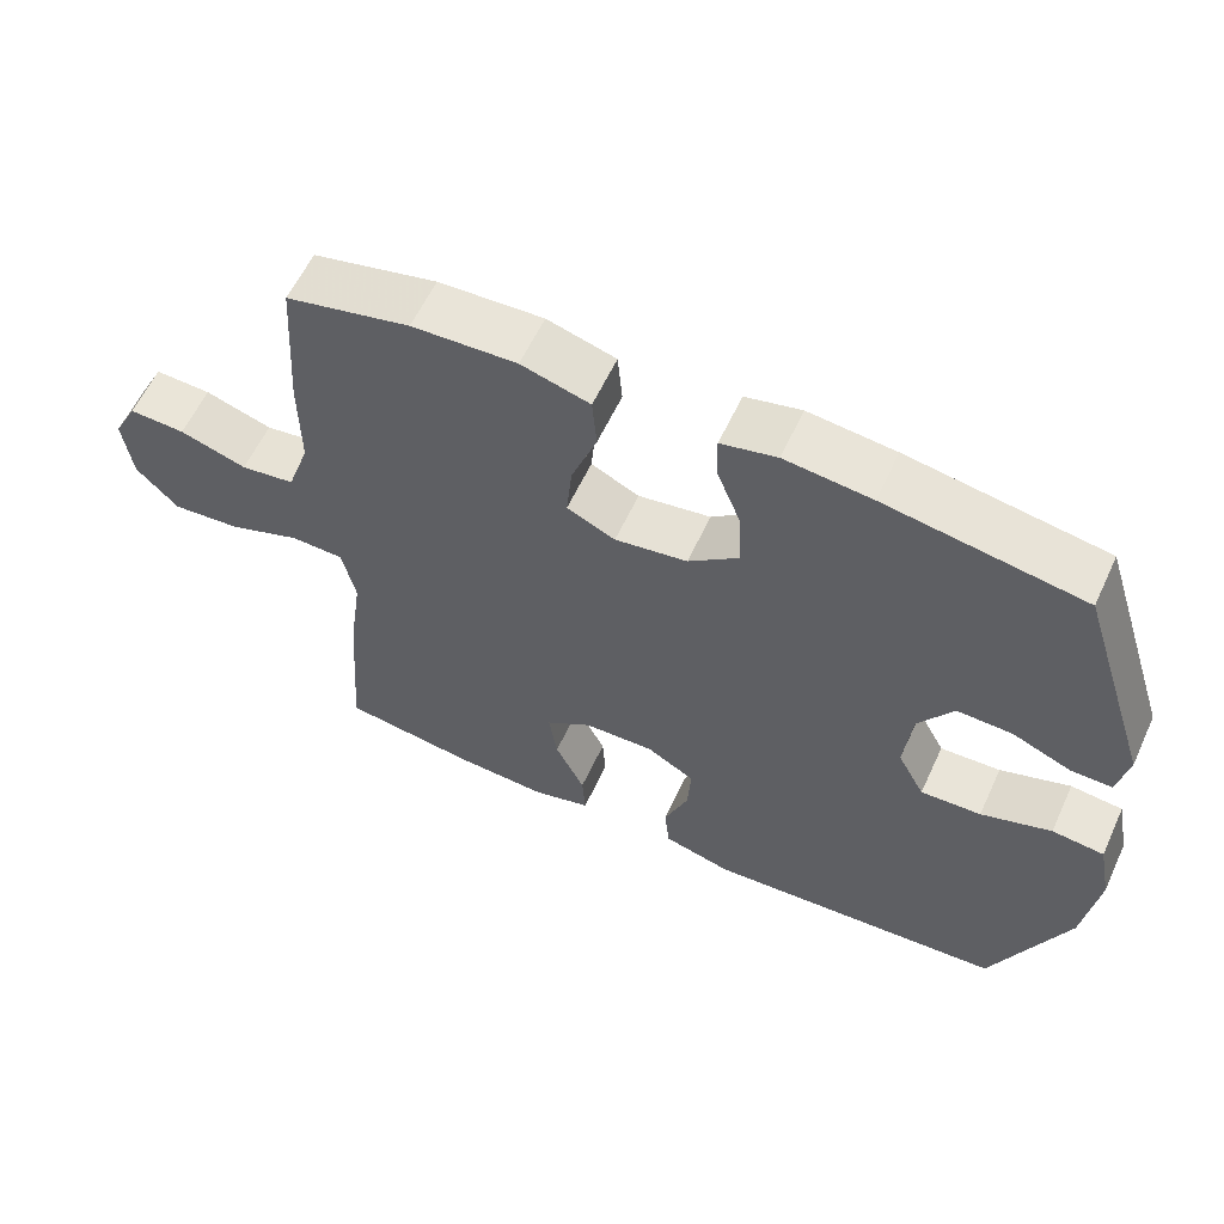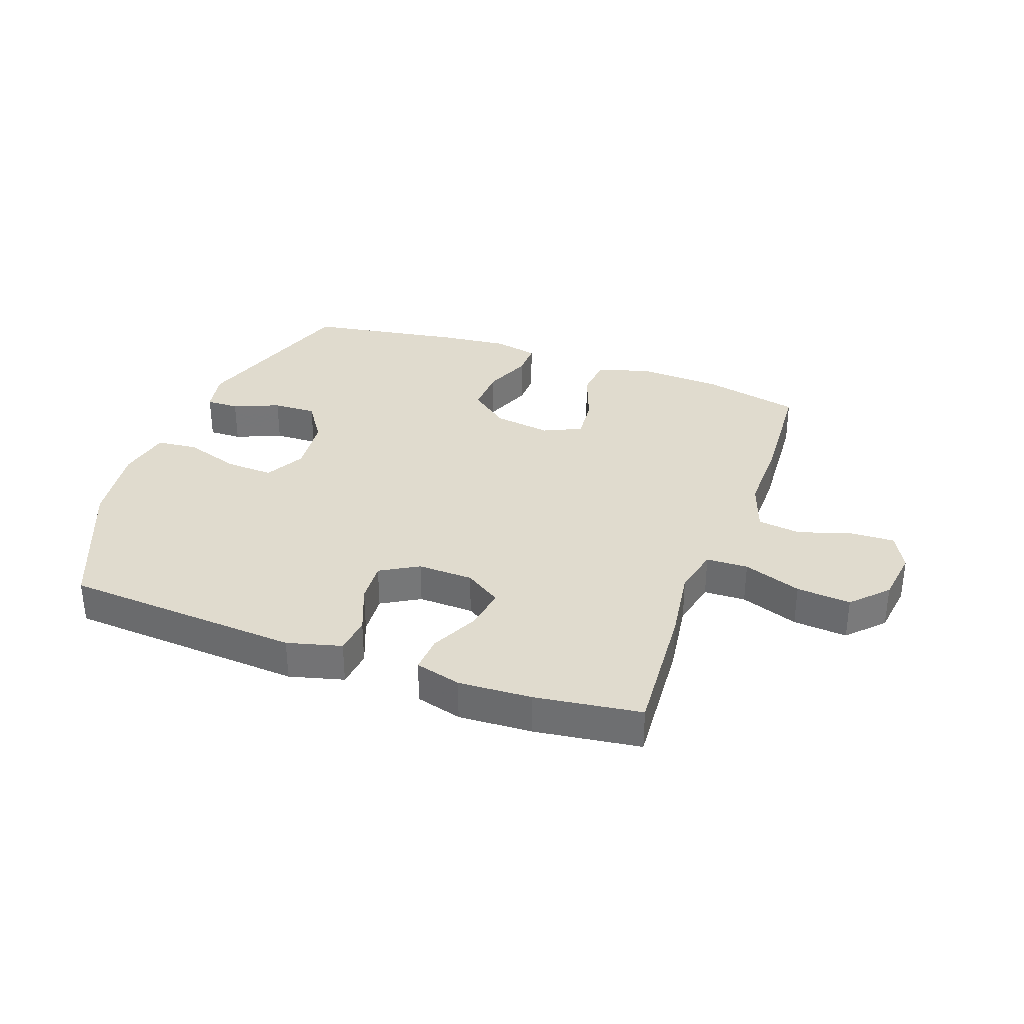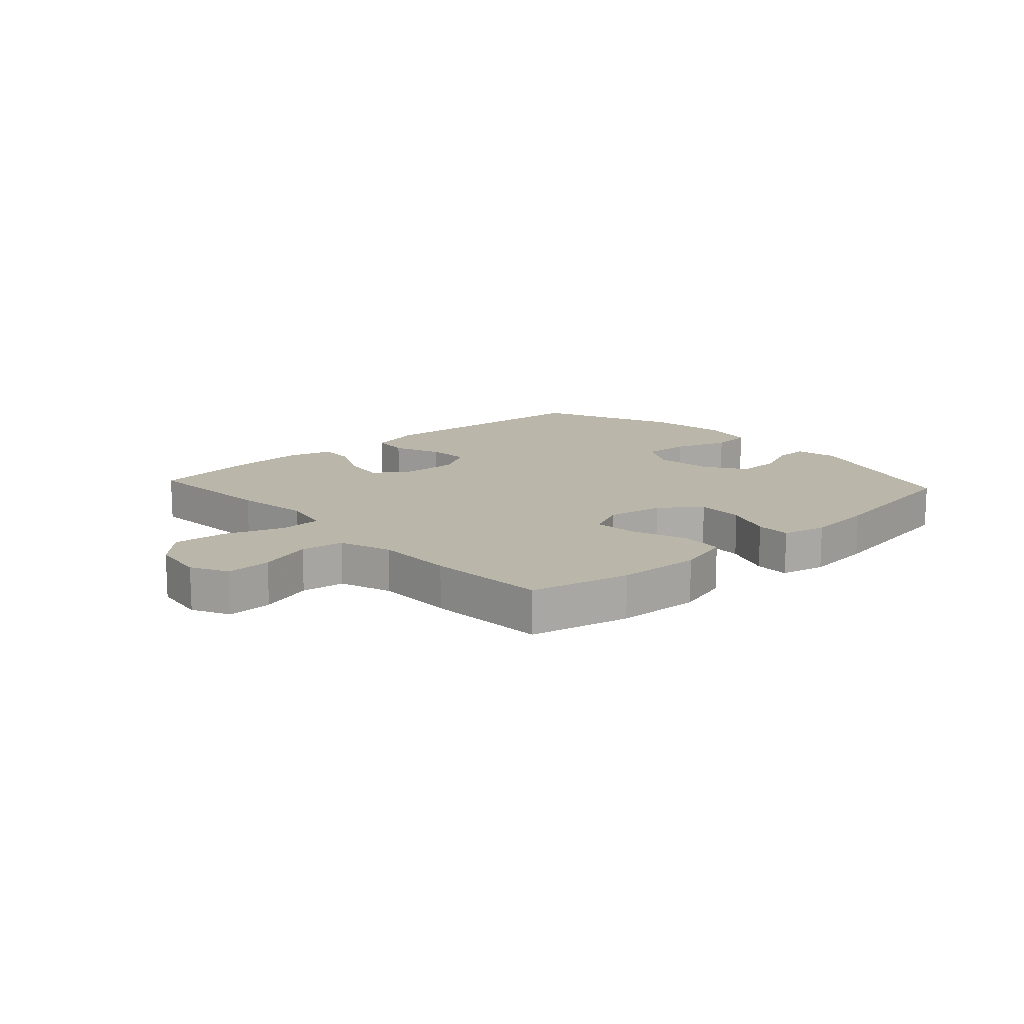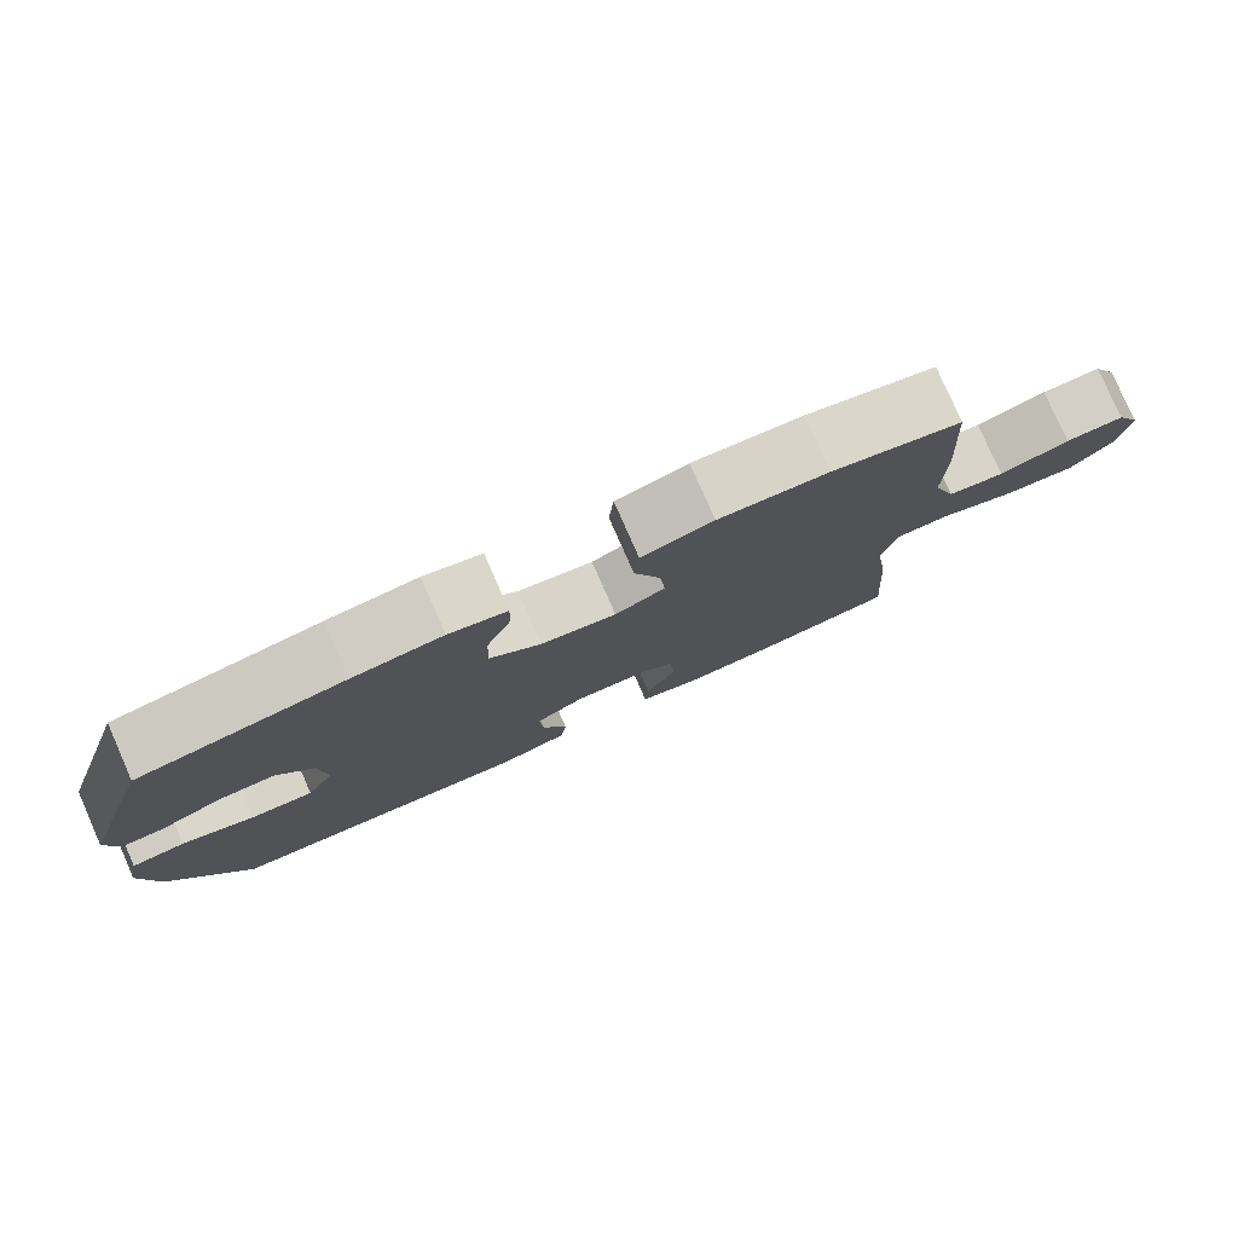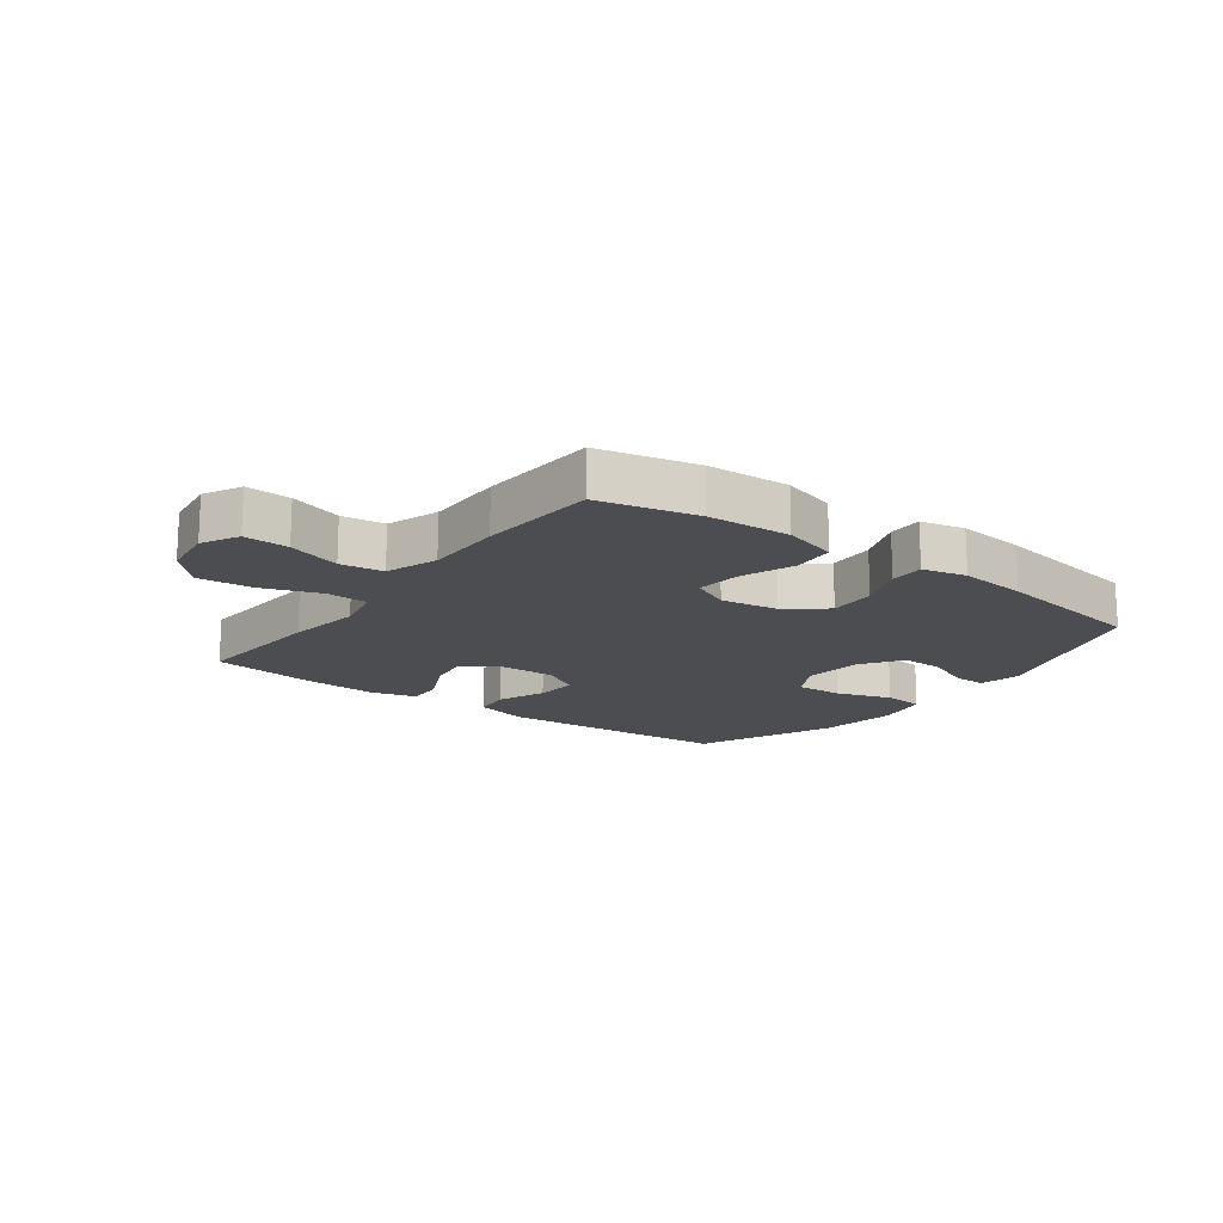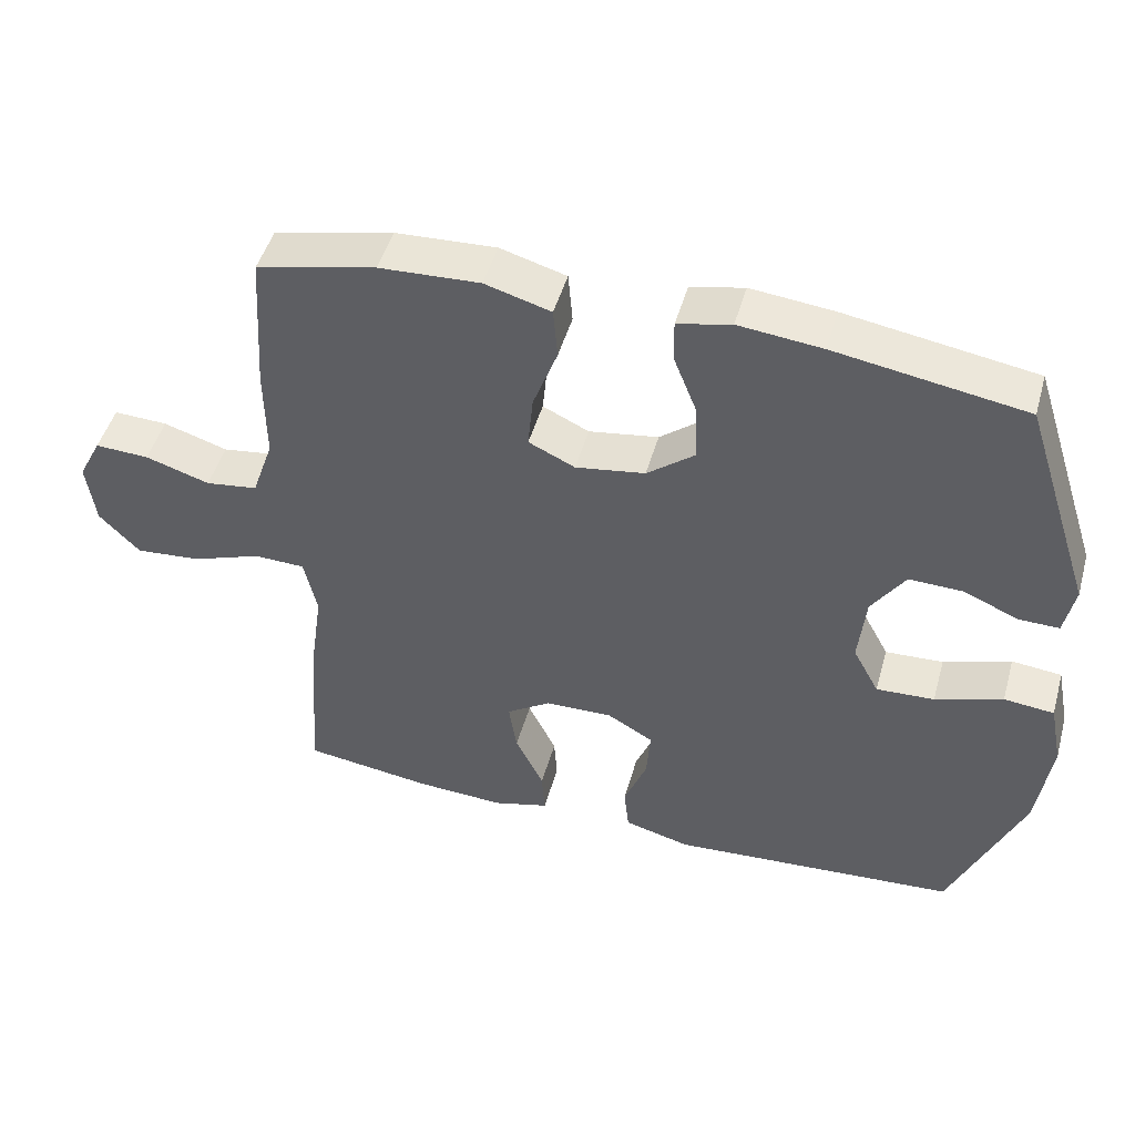
<metadata>
{"format":"obj","ext":"obj","renderer":"f3d","projection":"perspective","resolution":1024,"background":"white","views":[{"elev":59.3,"azim":24.8,"up":"+Z"},{"elev":33.4,"azim":-160.2,"up":"+Y"},{"elev":13.9,"azim":-42.4,"up":"+Y"},{"elev":79.2,"azim":156.2,"up":"+Z"},{"elev":-16.1,"azim":-36.7,"up":"+Y"},{"elev":47.8,"azim":15.6,"up":"+Z"}]}
</metadata>
<code>
v -0.5 0.07 0.5
v -0.335 0.07 0.538
v -0.196 0.07 0.545
v -0.105 0.07 0.519
v -0.099 0.07 0.448
v -0.133 0.07 0.356
v -0.14 0.07 0.282
v -0.076 0.07 0.252
v 0.02 0.07 0.267
v 0.086 0.07 0.319
v 0.083 0.07 0.398
v 0.051 0.07 0.479
v 0.05 0.07 0.537
v 0.124 0.07 0.554
v 0.239 0.07 0.542
v 0.5 0.07 0.5
v 0.597 0.07 0.203
v 0.583 0.07 0.132
v 0.528 0.07 0.133
v 0.451 0.07 0.165
v 0.378 0.07 0.167
v 0.332 0.07 0.098
v 0.322 0.07 0
v 0.358 0.07 -0.067
v 0.438 0.07 -0.063
v 0.531 0.07 -0.032
v 0.6 0.07 -0.039
v 0.618 0.07 -0.129
v 0.599 0.07 -0.266
v 0.5 0.07 -0.5
v 0.102 0.07 -0.528
v 0.011 0.07 -0.504
v 0.004 0.07 -0.441
v 0.036 0.07 -0.36
v 0.041 0.07 -0.289
v -0.023 0.07 -0.252
v -0.116 0.07 -0.255
v -0.177 0.07 -0.295
v -0.166 0.07 -0.367
v -0.127 0.07 -0.447
v -0.123 0.07 -0.509
v -0.2 0.07 -0.53
v -0.323 0.07 -0.524
v -0.5 0.07 -0.5
v -0.484 0.07 -0.271
v -0.466 0.07 -0.145
v -0.484 0.07 -0.064
v -0.554 0.07 -0.062
v -0.651 0.07 -0.097
v -0.742 0.07 -0.105
v -0.798 0.07 -0.047
v -0.81 0.07 0.042
v -0.778 0.07 0.104
v -0.703 0.07 0.101
v -0.614 0.07 0.073
v -0.542 0.07 0.083
v -0.512 0.07 0.17
v -0.513 0.07 0.301
v -0.5 0 0.5
v -0.335 0 0.538
v -0.196 0 0.545
v -0.105 0 0.519
v -0.099 0 0.448
v -0.133 0 0.356
v -0.14 0 0.282
v -0.076 0 0.252
v 0.02 0 0.267
v 0.086 0 0.319
v 0.083 0 0.398
v 0.051 0 0.479
v 0.05 0 0.537
v 0.124 0 0.554
v 0.239 0 0.542
v 0.5 0 0.5
v 0.597 0 0.203
v 0.583 0 0.132
v 0.528 0 0.133
v 0.451 0 0.165
v 0.378 0 0.167
v 0.332 0 0.098
v 0.322 0 0
v 0.358 0 -0.067
v 0.438 0 -0.063
v 0.531 0 -0.032
v 0.6 0 -0.039
v 0.618 0 -0.129
v 0.599 0 -0.266
v 0.5 0 -0.5
v 0.102 0 -0.528
v 0.011 0 -0.504
v 0.004 0 -0.441
v 0.036 0 -0.36
v 0.041 0 -0.289
v -0.023 0 -0.252
v -0.116 0 -0.255
v -0.177 0 -0.295
v -0.166 0 -0.367
v -0.127 0 -0.447
v -0.123 0 -0.509
v -0.2 0 -0.53
v -0.323 0 -0.524
v -0.5 0 -0.5
v -0.484 0 -0.271
v -0.466 0 -0.145
v -0.484 0 -0.064
v -0.554 0 -0.062
v -0.651 0 -0.097
v -0.742 0 -0.105
v -0.798 0 -0.047
v -0.81 0 0.042
v -0.778 0 0.104
v -0.703 0 0.101
v -0.614 0 0.073
v -0.542 0 0.083
v -0.512 0 0.17
v -0.513 0 0.301
f 4 5 6
f 3 4 6
f 2 3 6
f 1 2 6
f 58 1 6
f 57 58 6
f 56 57 6 7
f 53 54 55
f 52 53 55
f 51 52 55
f 50 51 55
f 49 50 55
f 48 49 55
f 47 48 55 56
f 44 45 46
f 43 44 46
f 42 43 46
f 41 42 46
f 40 41 46
f 39 40 46
f 38 39 46 47
f 56 7 8
f 47 56 8
f 38 47 8
f 37 38 8
f 32 33 34
f 31 32 34
f 30 31 34
f 29 30 34
f 28 29 34
f 27 28 34
f 26 27 34
f 25 26 34
f 24 25 34 35
f 23 24 35 36
f 18 19 20
f 17 18 20
f 16 17 20
f 15 16 20
f 14 15 20
f 13 14 20
f 12 13 20
f 11 12 20
f 10 11 20 21
f 9 10 21 22
f 23 36 37
f 22 23 37
f 9 22 37
f 8 9 37
f 64 63 62
f 64 62 61
f 64 61 60
f 64 60 59
f 64 59 116
f 64 116 115
f 65 64 115 114
f 113 112 111
f 113 111 110
f 113 110 109
f 113 109 108
f 113 108 107
f 113 107 106
f 114 113 106 105
f 104 103 102
f 104 102 101
f 104 101 100
f 104 100 99
f 104 99 98
f 104 98 97
f 105 104 97 96
f 66 65 114
f 66 114 105
f 66 105 96
f 66 96 95
f 92 91 90
f 92 90 89
f 92 89 88
f 92 88 87
f 92 87 86
f 92 86 85
f 92 85 84
f 92 84 83
f 93 92 83 82
f 94 93 82 81
f 78 77 76
f 78 76 75
f 78 75 74
f 78 74 73
f 78 73 72
f 78 72 71
f 78 71 70
f 78 70 69
f 79 78 69 68
f 80 79 68 67
f 95 94 81
f 95 81 80
f 95 80 67
f 95 67 66
f 1 59 60 2
f 2 60 61 3
f 3 61 62 4
f 4 62 63 5
f 5 63 64 6
f 6 64 65 7
f 7 65 66 8
f 8 66 67 9
f 9 67 68 10
f 10 68 69 11
f 11 69 70 12
f 12 70 71 13
f 13 71 72 14
f 14 72 73 15
f 15 73 74 16
f 16 74 75 17
f 17 75 76 18
f 18 76 77 19
f 19 77 78 20
f 20 78 79 21
f 21 79 80 22
f 22 80 81 23
f 23 81 82 24
f 24 82 83 25
f 25 83 84 26
f 26 84 85 27
f 27 85 86 28
f 28 86 87 29
f 29 87 88 30
f 30 88 89 31
f 31 89 90 32
f 32 90 91 33
f 33 91 92 34
f 34 92 93 35
f 35 93 94 36
f 36 94 95 37
f 37 95 96 38
f 38 96 97 39
f 39 97 98 40
f 40 98 99 41
f 41 99 100 42
f 42 100 101 43
f 43 101 102 44
f 44 102 103 45
f 45 103 104 46
f 46 104 105 47
f 47 105 106 48
f 48 106 107 49
f 49 107 108 50
f 50 108 109 51
f 51 109 110 52
f 52 110 111 53
f 53 111 112 54
f 54 112 113 55
f 55 113 114 56
f 56 114 115 57
f 57 115 116 58
f 58 116 59 1

</code>
